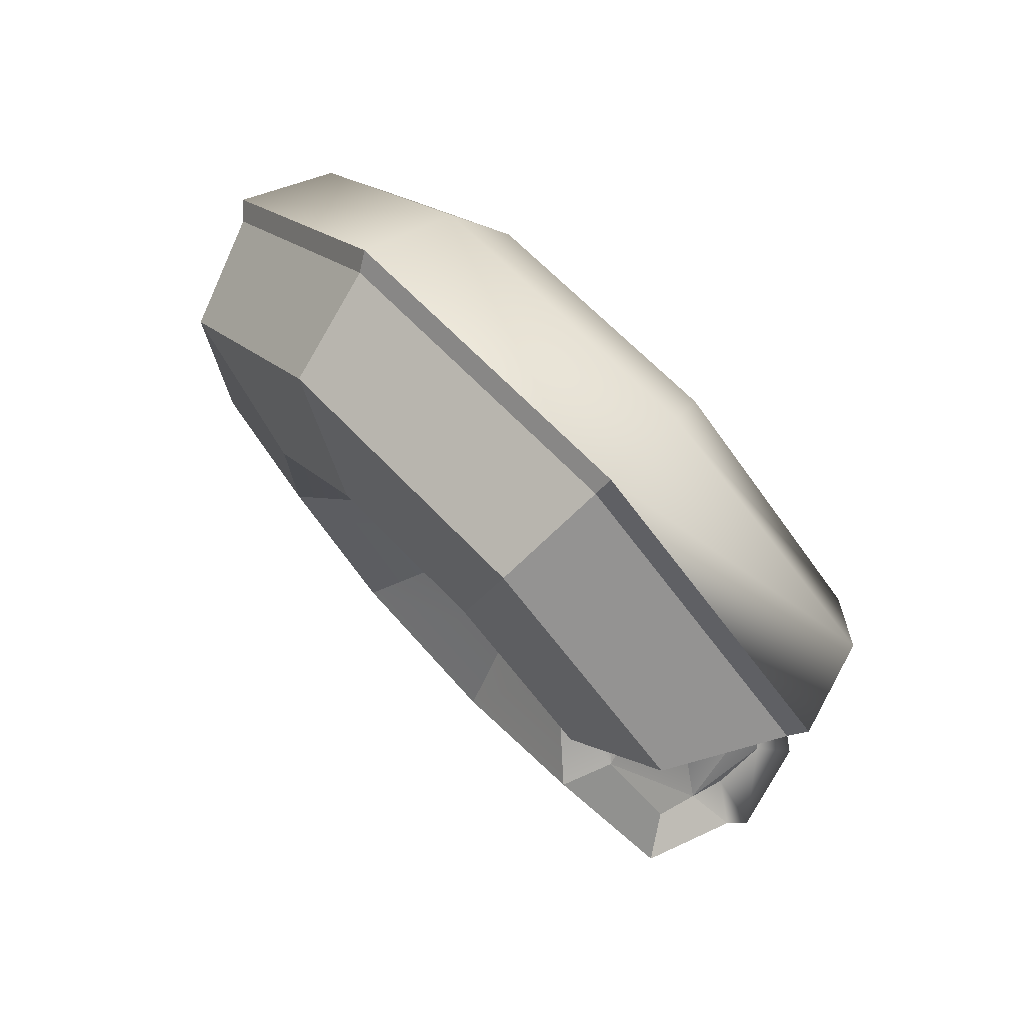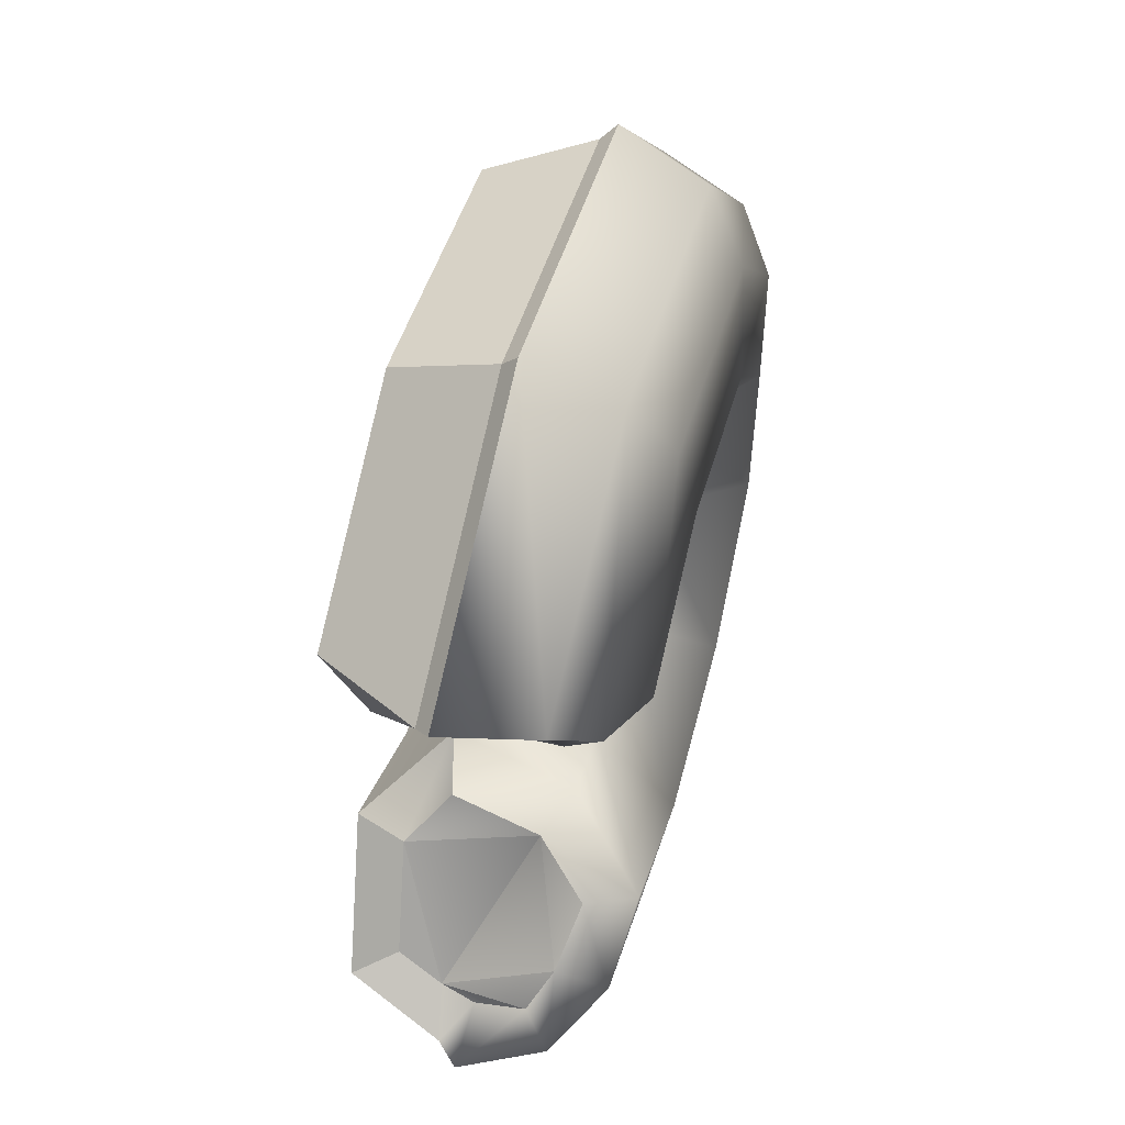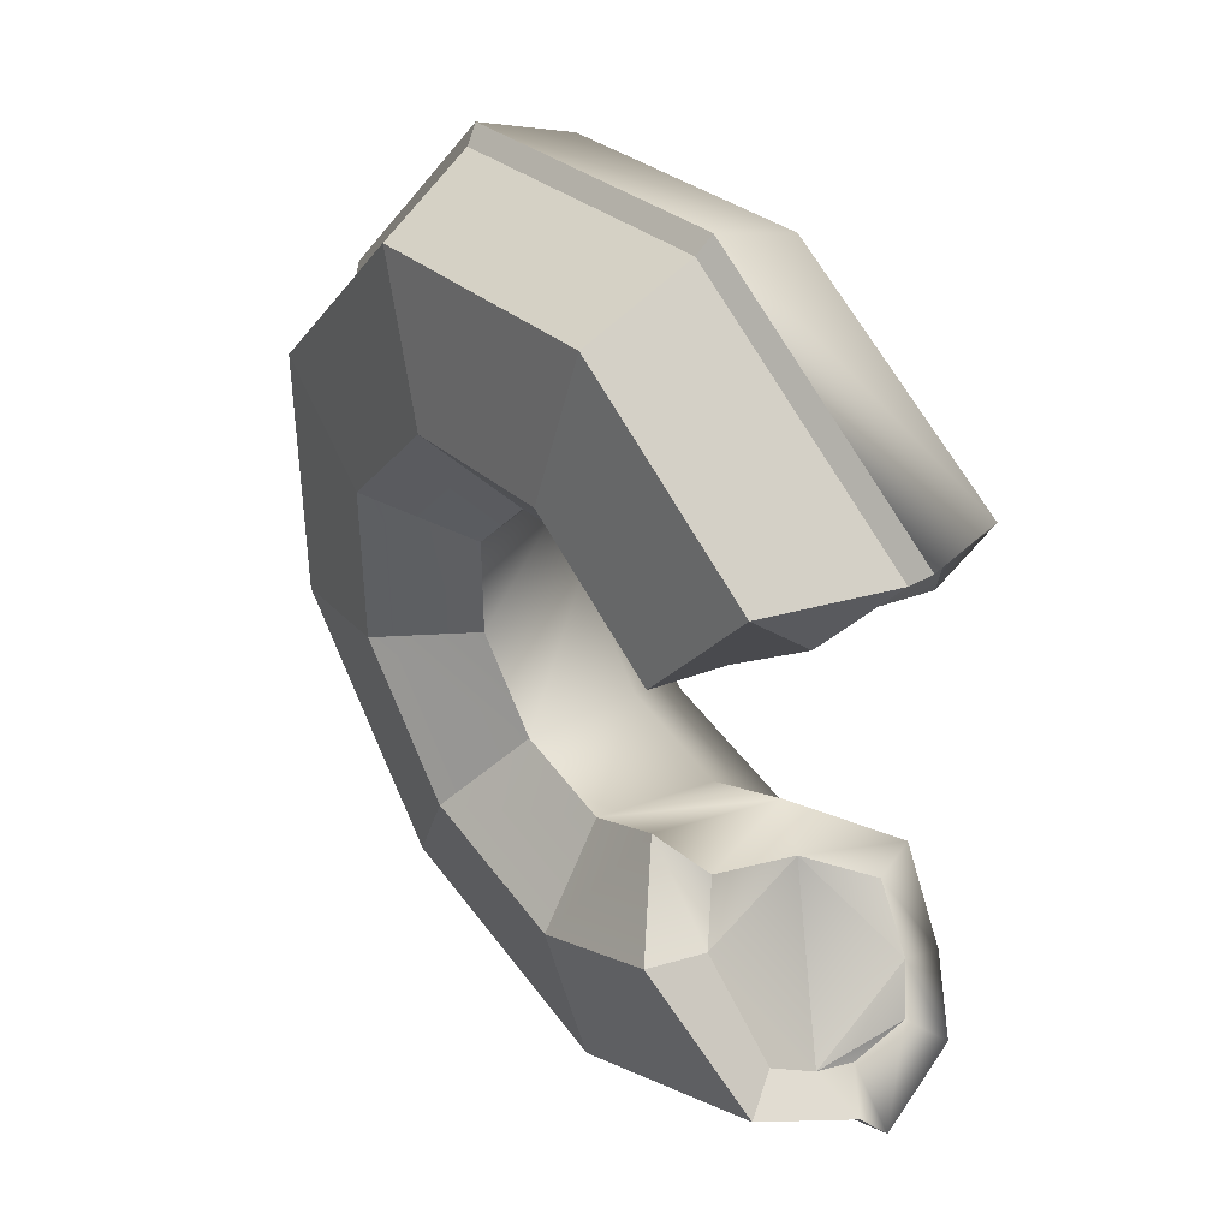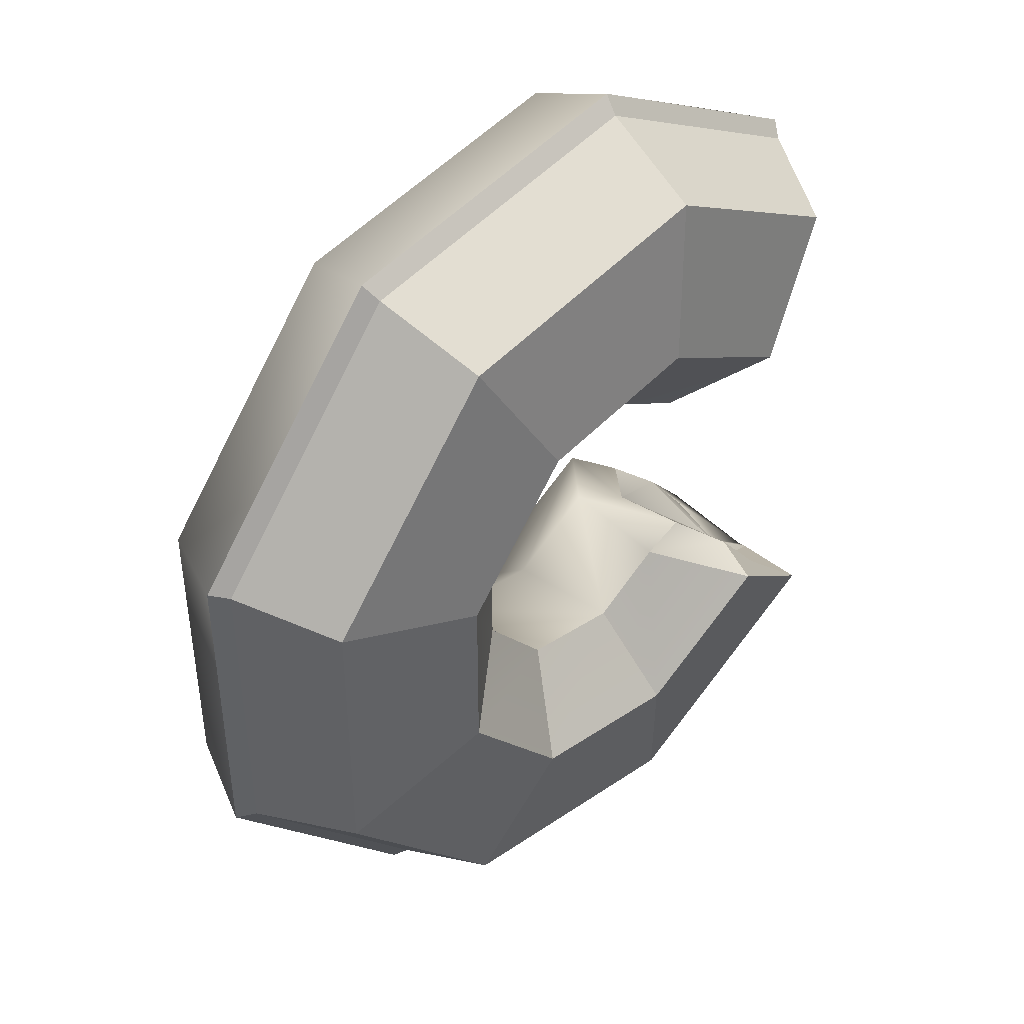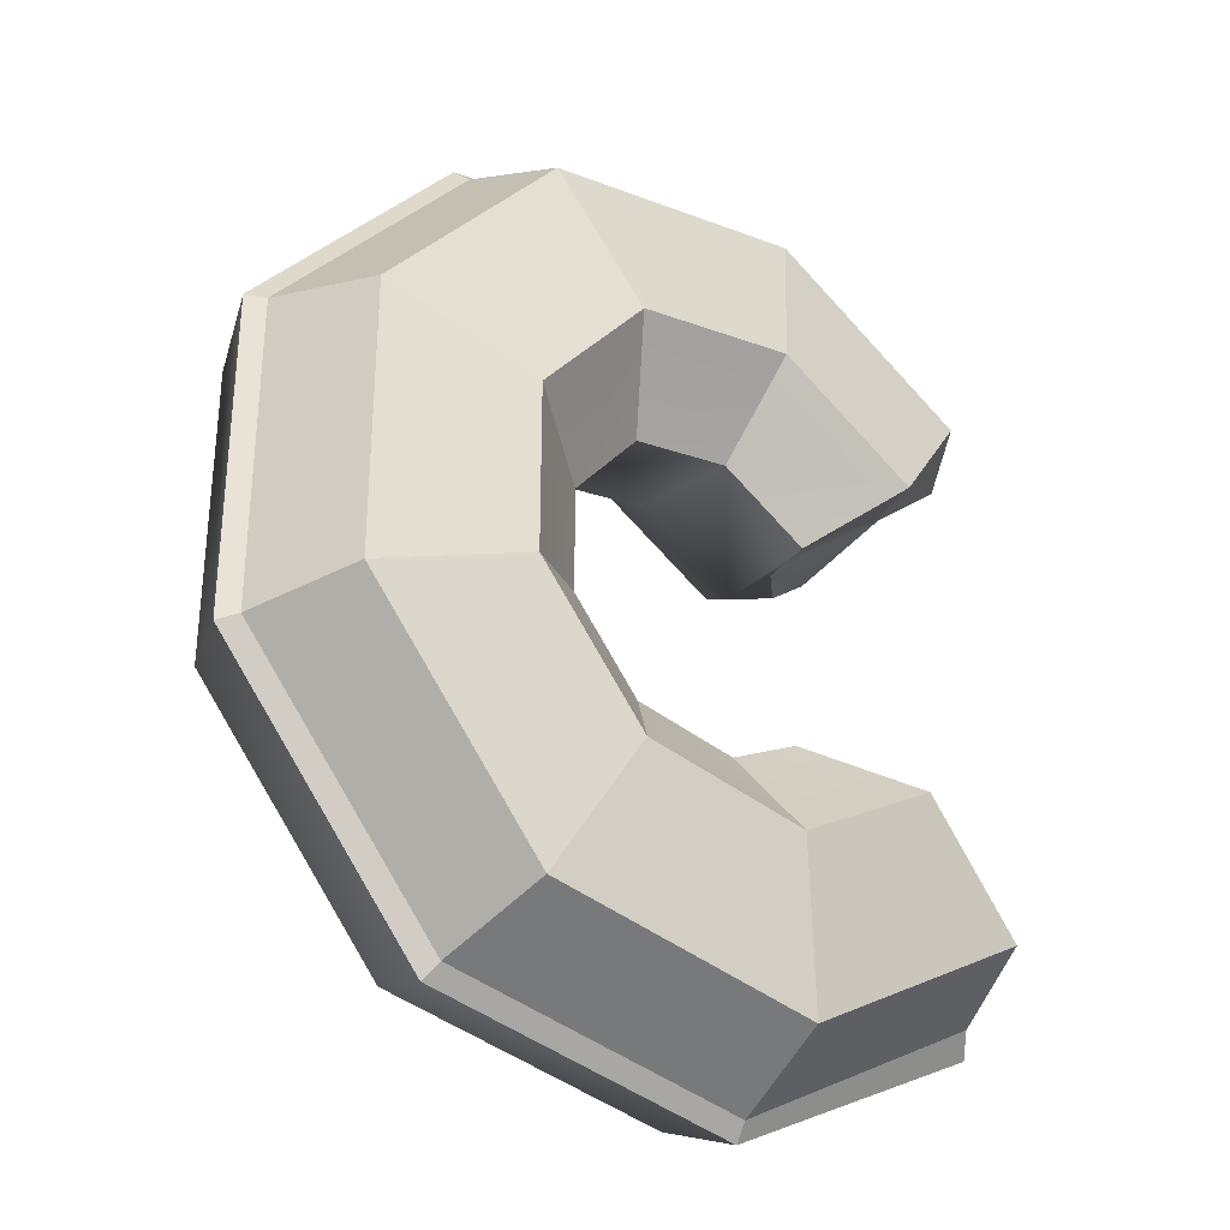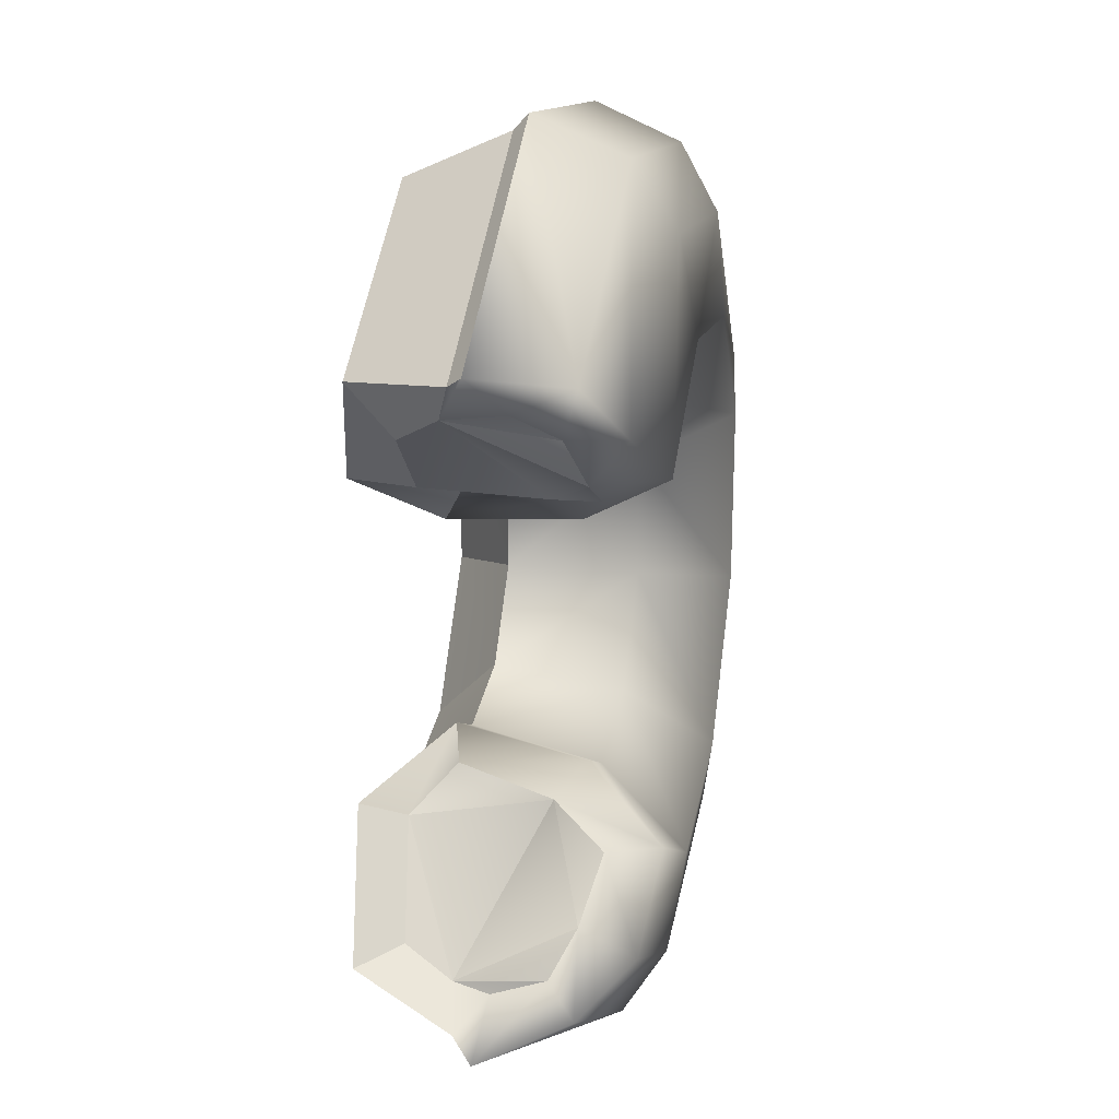
<metadata>
{"format":"obj","ext":"obj","renderer":"f3d","projection":"perspective","resolution":1024,"background":"white","views":[{"elev":75.4,"azim":46.6,"up":"+Z"},{"elev":55.8,"azim":105.3,"up":"+Z"},{"elev":40.8,"azim":53.5,"up":"+Z"},{"elev":43.3,"azim":-44.9,"up":"+Z"},{"elev":-32.1,"azim":-38.4,"up":"+Z"},{"elev":22.4,"azim":101.1,"up":"+Z"}]}
</metadata>
<code>
o Simple_Donut_(alt)
v 0.04985 -0.002601 0.04277
v 0.04895 -0.008842 0.03925
v 0.03436 -0.009886 0.02693
v 0.02633 -0.005182 0.02388
v 0.01306 -0 0.07408
v 0.01166 -0.0168 0.06611
v 0.007143 -0.02096 0.04051
v 0.004424 -0.009326 0.02509
v -0.03761 -0 0.06515
v -0.03357 -0.0168 0.05814
v -0.02057 -0.02096 0.03562
v -0.01274 -0.009326 0.02207
v -0.07069 -0 0.02573
v -0.06309 -0.0168 0.02296
v -0.03866 -0.02096 0.01407
v -0.02394 -0.009326 0.008714
v -0.07069 0 -0.02573
v -0.06309 -0.0168 -0.02296
v -0.03866 -0.02096 -0.01407
v -0.02394 -0.009326 -0.008714
v -0.03761 0 -0.06515
v -0.03357 -0.0168 -0.05814
v -0.02057 -0.02096 -0.03562
v -0.01274 -0.009326 -0.02207
v 0.01306 0 -0.07408
v 0.01166 -0.0168 -0.06611
v 0.007143 -0.02096 -0.04051
v 0.004424 -0.009326 -0.02509
v 0.04838 -0.002486 -0.04539
v 0.04683 -0.01002 -0.04073
v 0.03475 -0.01217 -0.02582
v 0.02755 -0.005991 -0.01994
v 0.05061 0.007306 0.04435
v 0.02915 0.00873 0.02446
v 0.0376 0.01766 0.02798
v 0.01354 0.00242 0.07679
v 0.005198 0.01209 0.02948
v 0.007566 0.02643 0.04291
v -0.03899 0.00242 0.06753
v -0.01497 0.01209 0.02593
v -0.02179 0.02643 0.03774
v -0.07328 0.00242 0.02667
v -0.02813 0.01209 0.01024
v -0.04095 0.02643 0.0149
v -0.07328 0.00242 -0.02667
v -0.04095 0.02643 -0.0149
v -0.01497 0.01209 -0.02593
v -0.02179 0.02643 -0.03774
v 0.005198 0.01209 -0.02948
v 0.007566 0.02643 -0.04291
v 0.01354 0.00242 -0.07679
v 0.04989 0.003467 -0.04601
v 0.02878 0.008937 -0.02415
v 0.03692 0.01814 -0.0278
v -0.03899 0.00242 -0.06753
v -0.02813 0.01209 -0.01024
v 0.04343 0.01677 0.03226
v 0.04729 0.01385 0.04013
v 0.01246 0.01706 0.07066
v 0.01052 0.02392 0.05964
v -0.05691 0.02392 0.02072
v -0.06742 0.01706 0.02454
v -0.03028 0.02392 0.05245
v -0.03587 0.01706 0.06213
v -0.06742 0.01706 -0.02454
v -0.05691 0.02392 -0.02072
v 0.01052 0.02392 -0.05964
v 0.01246 0.01706 -0.07066
v -0.03028 0.02392 -0.05245
v -0.03587 0.01706 -0.06213
v 0.05043 0.0123 -0.04232
v 0.04579 0.01589 -0.03572
v 0.0564 -0.000744 -0.04948
v 0.05143 -0.0168 -0.04315
v 0.03151 -0.02096 -0.02644
v 0.01704 -0.008786 -0.01854
v 0.05888 0.002593 -0.05273
v 0.02067 0.01258 -0.02122
v 0.03338 0.02643 -0.02801
v 0.05496 0.01706 -0.04612
v 0.04397 0.02443 -0.04116
v 0.0556 -0 0.04953
v 0.04622 -0.0168 0.04616
v 0.03151 -0.02096 0.02644
v 0.01952 -0.009326 0.01638
v 0.02293 0.01209 0.01924
v 0.0574 0.00242 0.05147
v 0.03089 0.02643 0.02945
v 0.04561 0.02289 0.04009
v 0.05274 0.01703 0.04945
f 82 5 6 83
f 83 6 7 84
f 84 7 8 85
f 5 9 10 6
f 6 10 11 7
f 7 11 12 8
f 9 13 14 10
f 10 14 15 11
f 11 15 16 12
f 13 17 18 14
f 14 18 19 15
f 15 19 20 16
f 17 21 22 18
f 18 22 23 19
f 19 23 24 20
f 21 25 26 22
f 22 26 27 23
f 23 27 28 24
f 25 73 74 26
f 26 74 75 27
f 27 75 76 28
f 53 29 72
f 57 1 34
f 29 30 74 73
f 31 32 76 75
f 30 31 75 74
f 2 1 82 83
f 3 2 83 84
f 4 3 84 85
f 29 52 71
f 71 72 29
f 72 54 53
f 53 32 31
f 31 30 29
f 53 31 29
f 1 2 3
f 3 4 34
f 34 35 57
f 57 58 1
f 58 33 1
f 1 3 34
f 16 43 40 12
f 20 56 43 16
f 28 49 47 24
f 12 40 37 8
f 25 21 55 51
f 13 9 39 42
f 17 13 42 45
f 28 76 78 49
f 8 37 86 85
f 73 25 51 77
f 24 47 56 20
f 21 17 45 55
f 5 82 87 36
f 9 5 36 39
f 86 37 38 88
f 90 59 36 87
f 38 41 63 60
f 37 40 41 38
f 59 64 39 36
f 44 46 66 61
f 40 43 44 41
f 62 65 45 42
f 41 44 61 63
f 43 56 46 44
f 64 62 42 39
f 46 48 69 66
f 56 47 48 46
f 65 70 55 45
f 50 79 81 67
f 47 49 50 48
f 70 68 51 55
f 68 80 77 51
f 49 78 79 50
f 48 50 67 69
f 88 38 60 89
f 60 63 64 59
f 66 69 70 65
f 63 61 62 64
f 69 67 68 70
f 89 60 59 90
f 61 66 65 62
f 67 81 80 68
f 52 29 73 77
f 32 53 78 76
f 53 54 79 78
f 72 71 80 81
f 54 72 81 79
f 71 52 77 80
f 34 4 85 86
f 1 33 87 82
f 35 34 86 88
f 58 57 89 90
f 33 58 90 87
f 57 35 88 89

</code>
